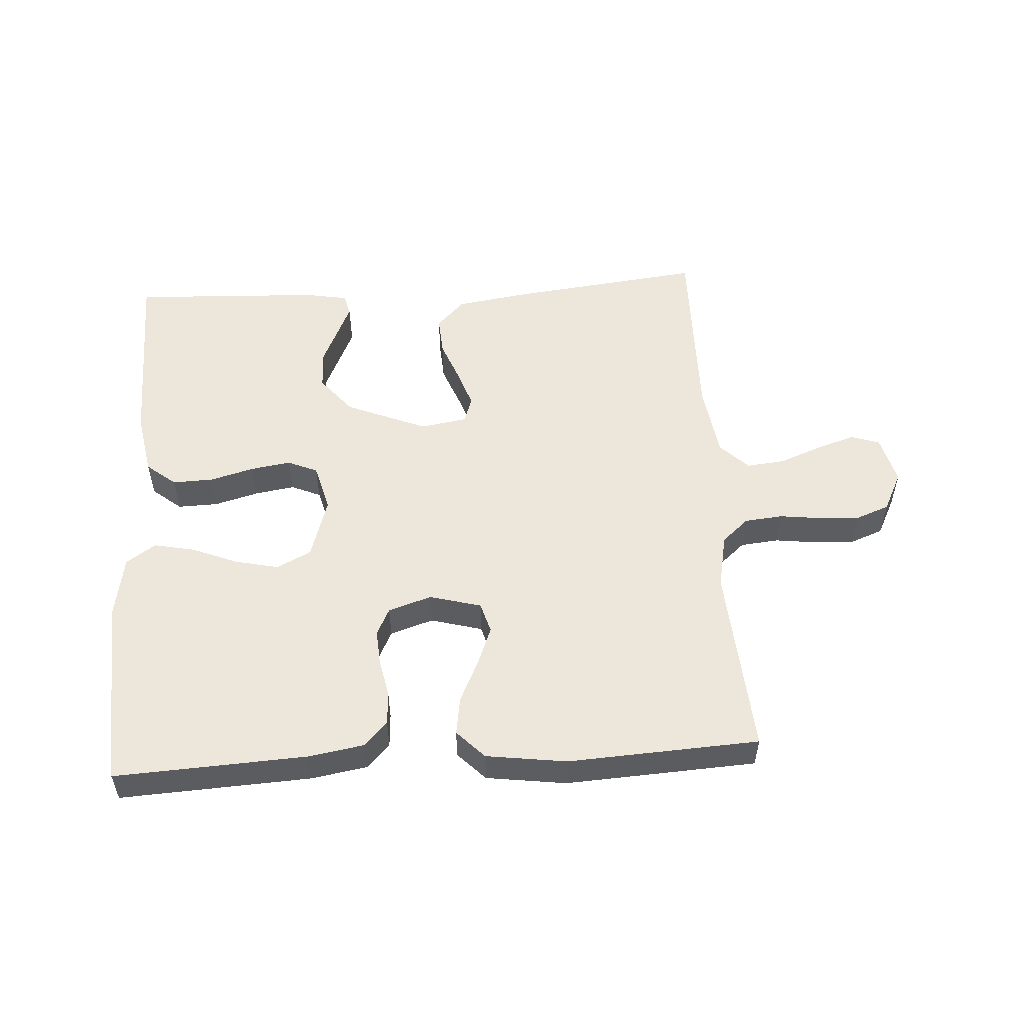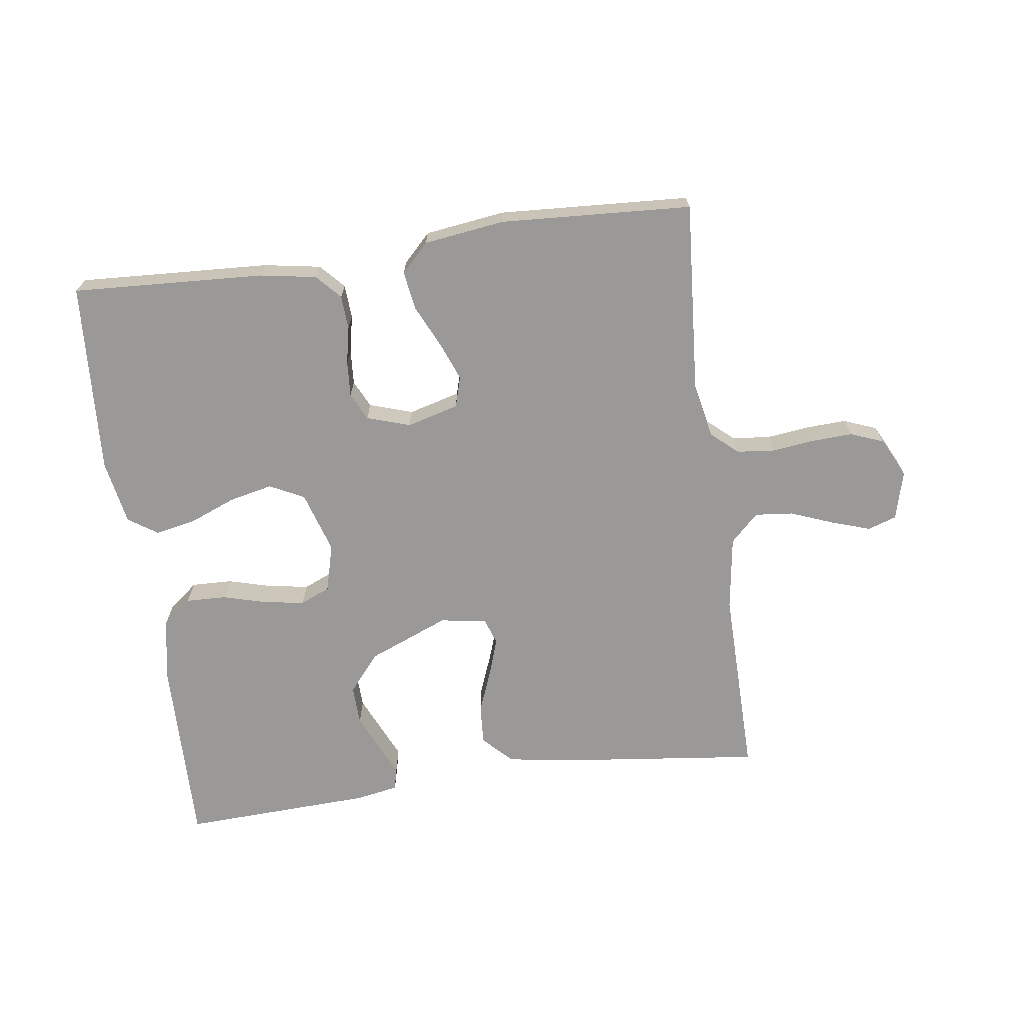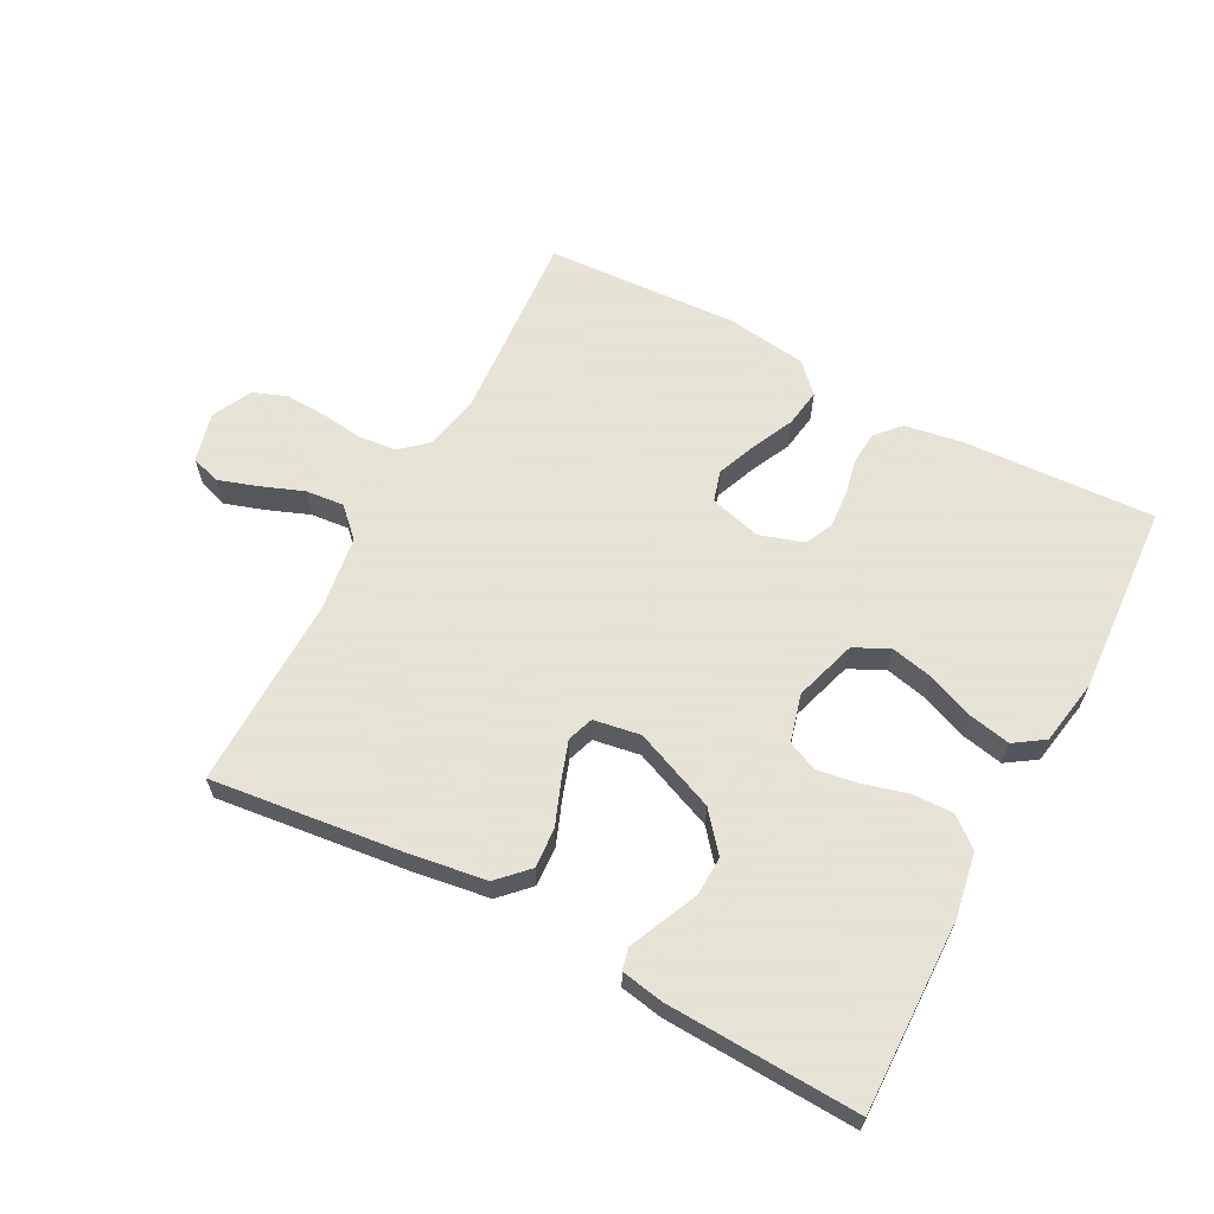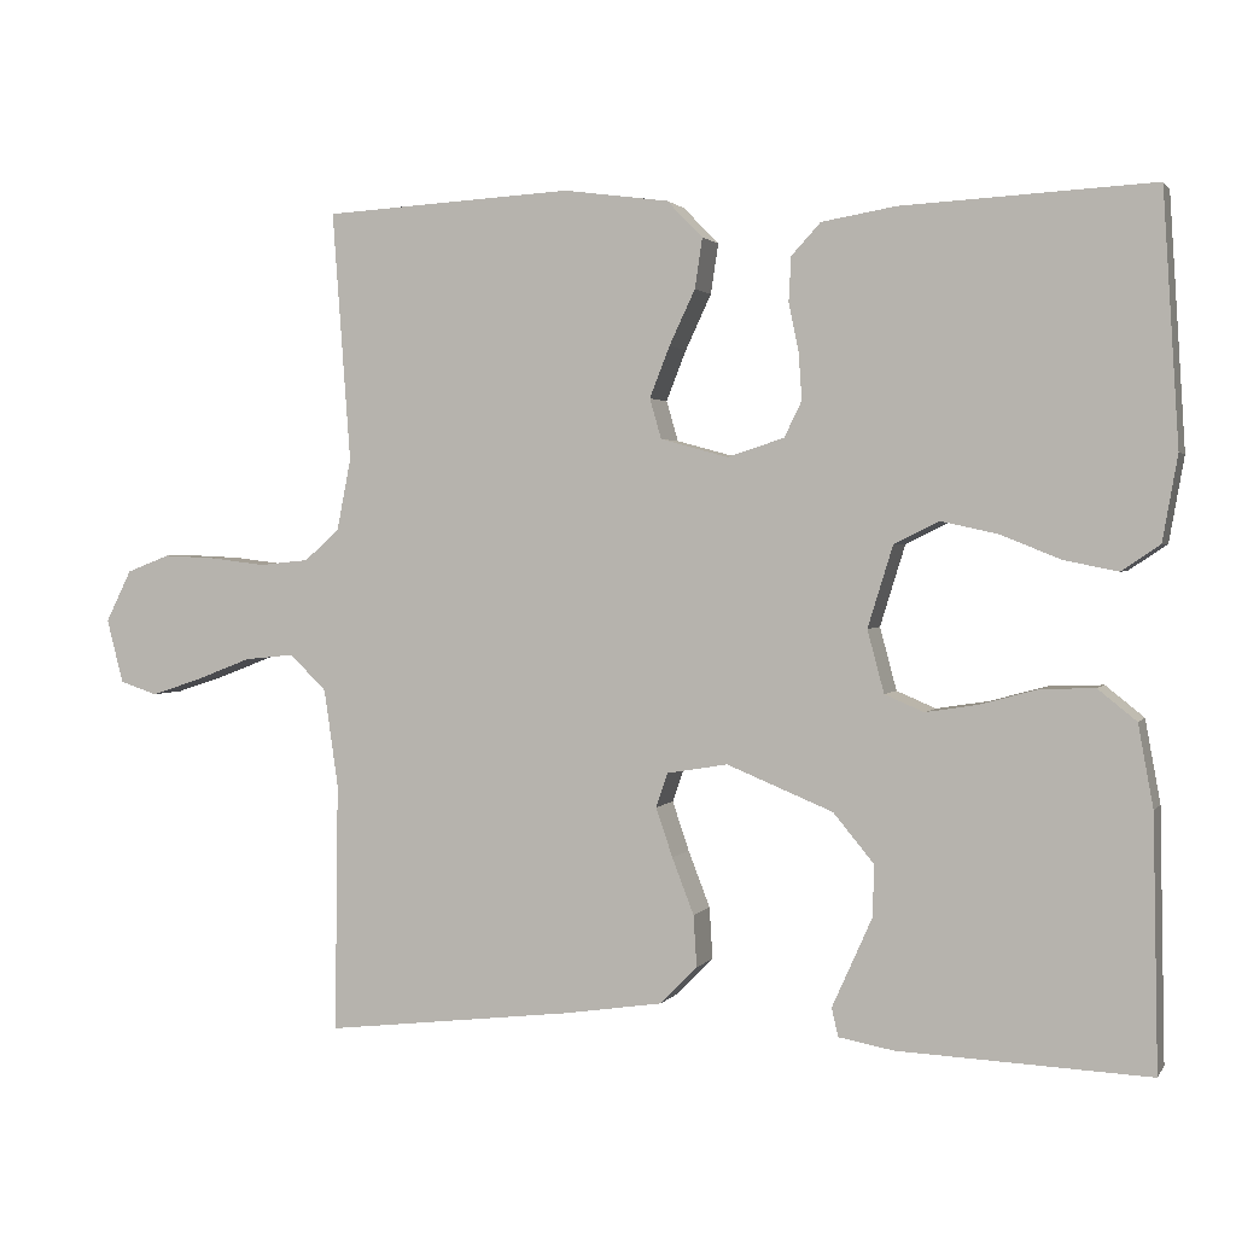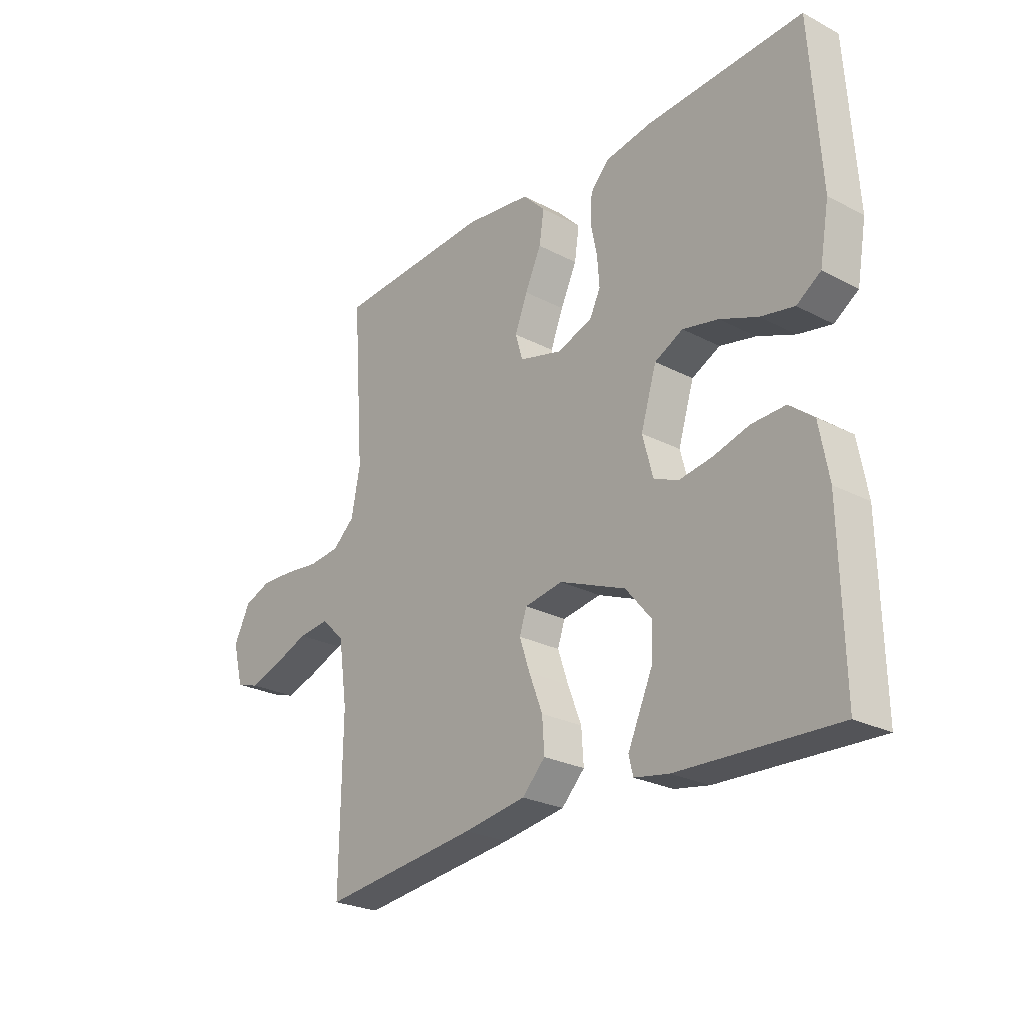
<metadata>
{"format":"obj","ext":"obj","renderer":"f3d","projection":"perspective","resolution":1024,"background":"white","views":[{"elev":53.5,"azim":-3.5,"up":"+Y"},{"elev":-68.9,"azim":7.9,"up":"+Y"},{"elev":62.8,"azim":-152.0,"up":"+Y"},{"elev":1.8,"azim":-162.4,"up":"+Z"},{"elev":-25.5,"azim":-130.0,"up":"+Z"}]}
</metadata>
<code>
v 0.5 0.07 -0.5
v 0.2 0.07 -0.465
v 0.081 0.07 -0.447
v 0.037 0.07 -0.402
v 0.041 0.07 -0.34
v 0.067 0.07 -0.273
v 0.087 0.07 -0.214
v 0.073 0.07 -0.173
v 0 0.07 -0.161
v -0.127 0.07 -0.213
v -0.176 0.07 -0.272
v -0.174 0.07 -0.334
v -0.148 0.07 -0.392
v -0.126 0.07 -0.441
v -0.134 0.07 -0.475
v -0.2 0.07 -0.487
v -0.5 0.07 -0.5
v -0.494 0.07 -0.2
v -0.476 0.07 -0.101
v -0.43 0.07 -0.064
v -0.366 0.07 -0.066
v -0.297 0.07 -0.085
v -0.234 0.07 -0.095
v -0.187 0.07 -0.075
v -0.167 0.07 0
v -0.197 0.07 0.097
v -0.251 0.07 0.124
v -0.319 0.07 0.109
v -0.391 0.07 0.08
v -0.455 0.07 0.067
v -0.501 0.07 0.098
v -0.519 0.07 0.2
v -0.5 0.07 0.5
v -0.2 0.07 0.484
v -0.111 0.07 0.469
v -0.076 0.07 0.431
v -0.073 0.07 0.378
v -0.085 0.07 0.32
v -0.089 0.07 0.264
v -0.068 0.07 0.221
v 0 0.07 0.199
v 0.081 0.07 0.221
v 0.095 0.07 0.269
v 0.071 0.07 0.33
v 0.04 0.07 0.396
v 0.031 0.07 0.456
v 0.074 0.07 0.5
v 0.2 0.07 0.517
v 0.5 0.07 0.5
v 0.478 0.07 0.2
v 0.495 0.07 0.114
v 0.537 0.07 0.077
v 0.597 0.07 0.071
v 0.663 0.07 0.079
v 0.727 0.07 0.082
v 0.779 0.07 0.062
v 0.81 0.07 0
v 0.79 0.07 -0.077
v 0.745 0.07 -0.092
v 0.684 0.07 -0.072
v 0.617 0.07 -0.046
v 0.557 0.07 -0.04
v 0.513 0.07 -0.083
v 0.496 0.07 -0.2
v 0.5 0 -0.5
v 0.2 0 -0.465
v 0.081 0 -0.447
v 0.037 0 -0.402
v 0.041 0 -0.34
v 0.067 0 -0.273
v 0.087 0 -0.214
v 0.073 0 -0.173
v 0 0 -0.161
v -0.127 0 -0.213
v -0.176 0 -0.272
v -0.174 0 -0.334
v -0.148 0 -0.392
v -0.126 0 -0.441
v -0.134 0 -0.475
v -0.2 0 -0.487
v -0.5 0 -0.5
v -0.494 0 -0.2
v -0.476 0 -0.101
v -0.43 0 -0.064
v -0.366 0 -0.066
v -0.297 0 -0.085
v -0.234 0 -0.095
v -0.187 0 -0.075
v -0.167 0 0
v -0.197 0 0.097
v -0.251 0 0.124
v -0.319 0 0.109
v -0.391 0 0.08
v -0.455 0 0.067
v -0.501 0 0.098
v -0.519 0 0.2
v -0.5 0 0.5
v -0.2 0 0.484
v -0.111 0 0.469
v -0.076 0 0.431
v -0.073 0 0.378
v -0.085 0 0.32
v -0.089 0 0.264
v -0.068 0 0.221
v 0 0 0.199
v 0.081 0 0.221
v 0.095 0 0.269
v 0.071 0 0.33
v 0.04 0 0.396
v 0.031 0 0.456
v 0.074 0 0.5
v 0.2 0 0.517
v 0.5 0 0.5
v 0.478 0 0.2
v 0.495 0 0.114
v 0.537 0 0.077
v 0.597 0 0.071
v 0.663 0 0.079
v 0.727 0 0.082
v 0.779 0 0.062
v 0.81 0 0
v 0.79 0 -0.077
v 0.745 0 -0.092
v 0.684 0 -0.072
v 0.617 0 -0.046
v 0.557 0 -0.04
v 0.513 0 -0.083
v 0.496 0 -0.2
f 58 59 60 61
f 56 57 58 61
f 56 61 62
f 53 54 55 56
f 53 56 62
f 52 53 62 63
f 47 48 49 50
f 47 50 51
f 44 45 46 47
f 43 44 47 51
f 42 43 51 52
f 35 36 37 38
f 35 38 39
f 34 35 39
f 33 34 39 40
f 31 32 33 40
f 28 29 30 31
f 27 28 31 40
f 19 20 21 22
f 19 22 23
f 18 19 23
f 17 18 23
f 16 17 23 24
f 13 14 15 16
f 12 13 16
f 11 12 16 24
f 3 4 5 6
f 3 6 7
f 64 1 2 3
f 63 64 3 7
f 41 42 52 63
f 26 27 40 41
f 25 26 41 63
f 10 11 24 25
f 9 10 25
f 8 9 25 63
f 7 8 63
f 125 124 123 122
f 125 122 121 120
f 126 125 120
f 120 119 118 117
f 126 120 117
f 127 126 117 116
f 114 113 112 111
f 115 114 111
f 111 110 109 108
f 115 111 108 107
f 116 115 107 106
f 102 101 100 99
f 103 102 99
f 103 99 98
f 104 103 98 97
f 104 97 96 95
f 95 94 93 92
f 104 95 92 91
f 86 85 84 83
f 87 86 83
f 87 83 82
f 87 82 81
f 88 87 81 80
f 80 79 78 77
f 80 77 76
f 88 80 76 75
f 70 69 68 67
f 71 70 67
f 67 66 65 128
f 71 67 128 127
f 127 116 106 105
f 105 104 91 90
f 127 105 90 89
f 89 88 75 74
f 89 74 73
f 127 89 73 72
f 127 72 71
f 1 65 66 2
f 2 66 67 3
f 3 67 68 4
f 4 68 69 5
f 5 69 70 6
f 6 70 71 7
f 7 71 72 8
f 8 72 73 9
f 9 73 74 10
f 10 74 75 11
f 11 75 76 12
f 12 76 77 13
f 13 77 78 14
f 14 78 79 15
f 15 79 80 16
f 16 80 81 17
f 17 81 82 18
f 18 82 83 19
f 19 83 84 20
f 20 84 85 21
f 21 85 86 22
f 22 86 87 23
f 23 87 88 24
f 24 88 89 25
f 25 89 90 26
f 26 90 91 27
f 27 91 92 28
f 28 92 93 29
f 29 93 94 30
f 30 94 95 31
f 31 95 96 32
f 32 96 97 33
f 33 97 98 34
f 34 98 99 35
f 35 99 100 36
f 36 100 101 37
f 37 101 102 38
f 38 102 103 39
f 39 103 104 40
f 40 104 105 41
f 41 105 106 42
f 42 106 107 43
f 43 107 108 44
f 44 108 109 45
f 45 109 110 46
f 46 110 111 47
f 47 111 112 48
f 48 112 113 49
f 49 113 114 50
f 50 114 115 51
f 51 115 116 52
f 52 116 117 53
f 53 117 118 54
f 54 118 119 55
f 55 119 120 56
f 56 120 121 57
f 57 121 122 58
f 58 122 123 59
f 59 123 124 60
f 60 124 125 61
f 61 125 126 62
f 62 126 127 63
f 63 127 128 64
f 64 128 65 1

</code>
